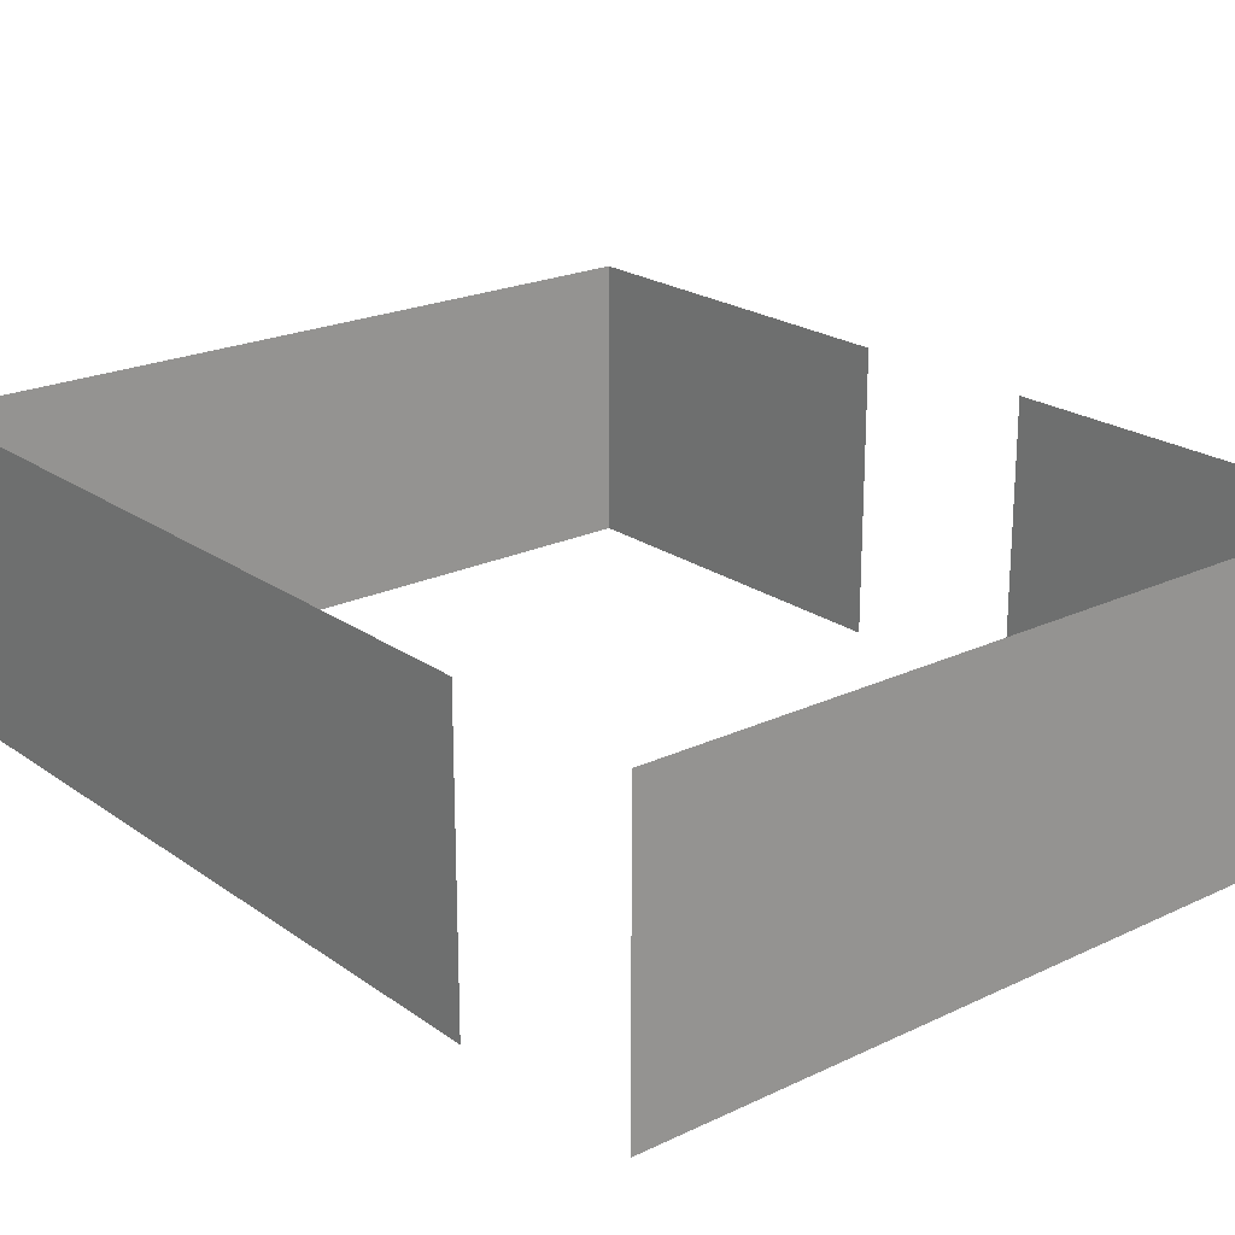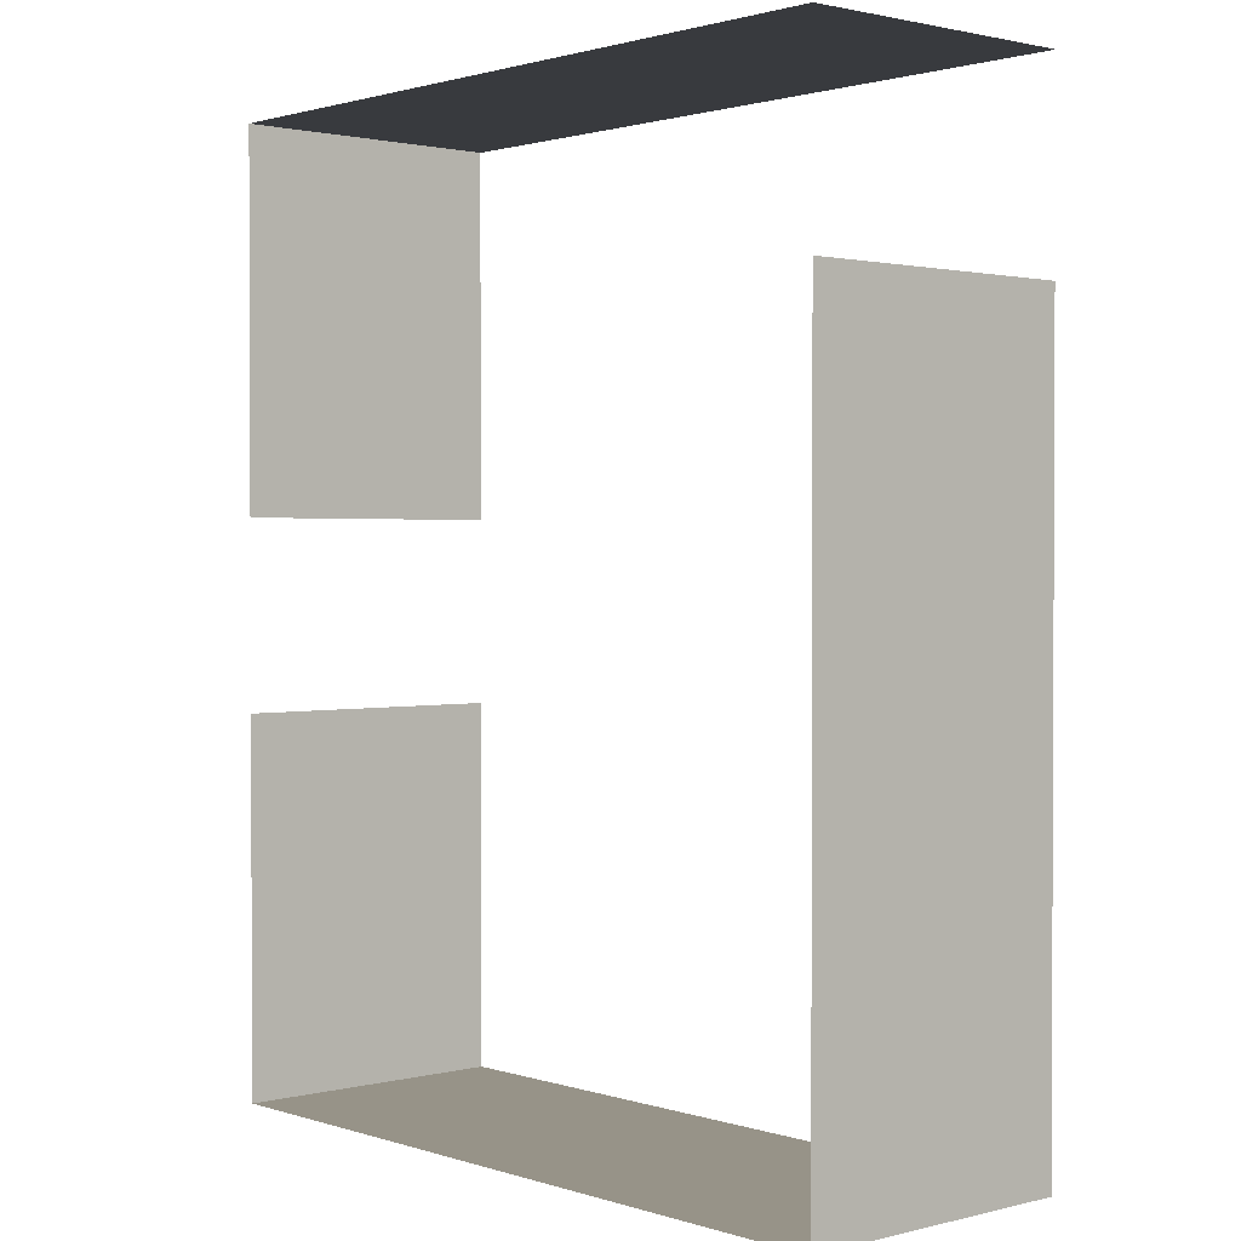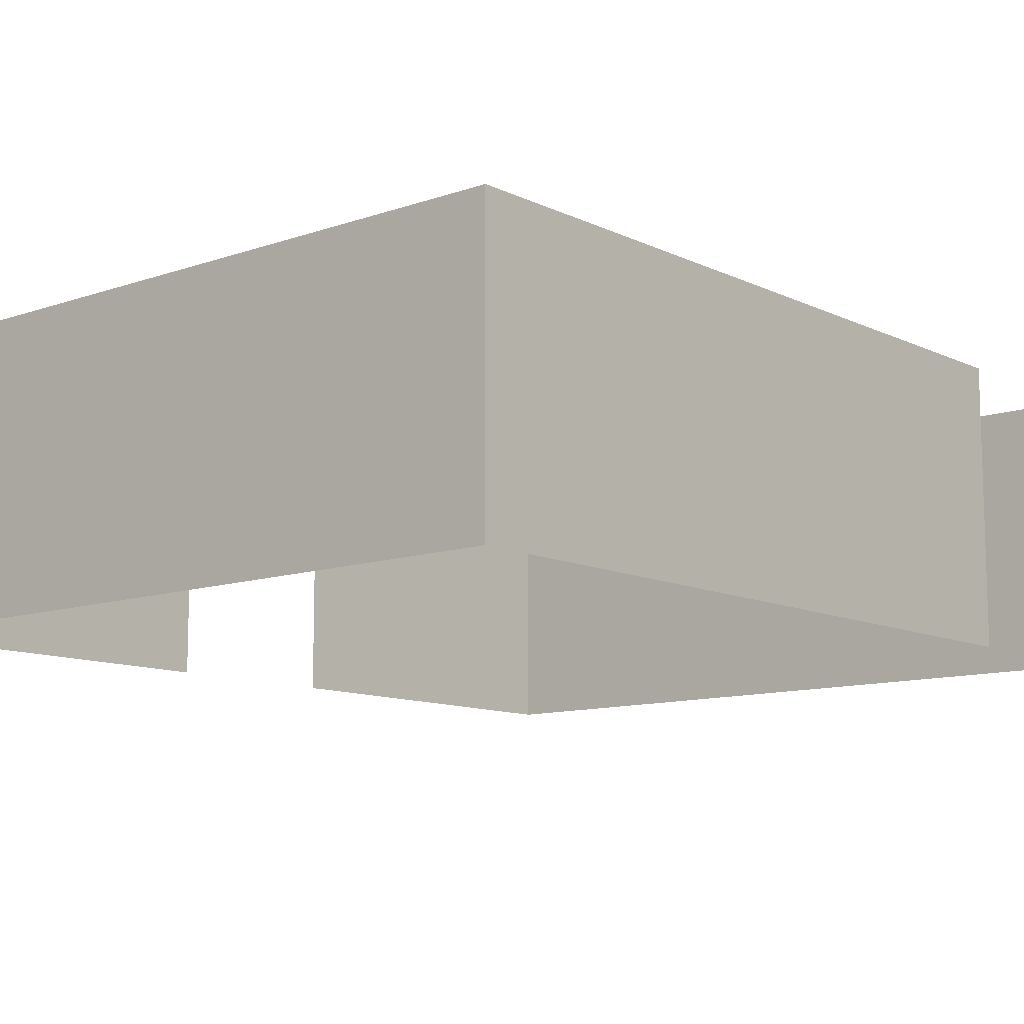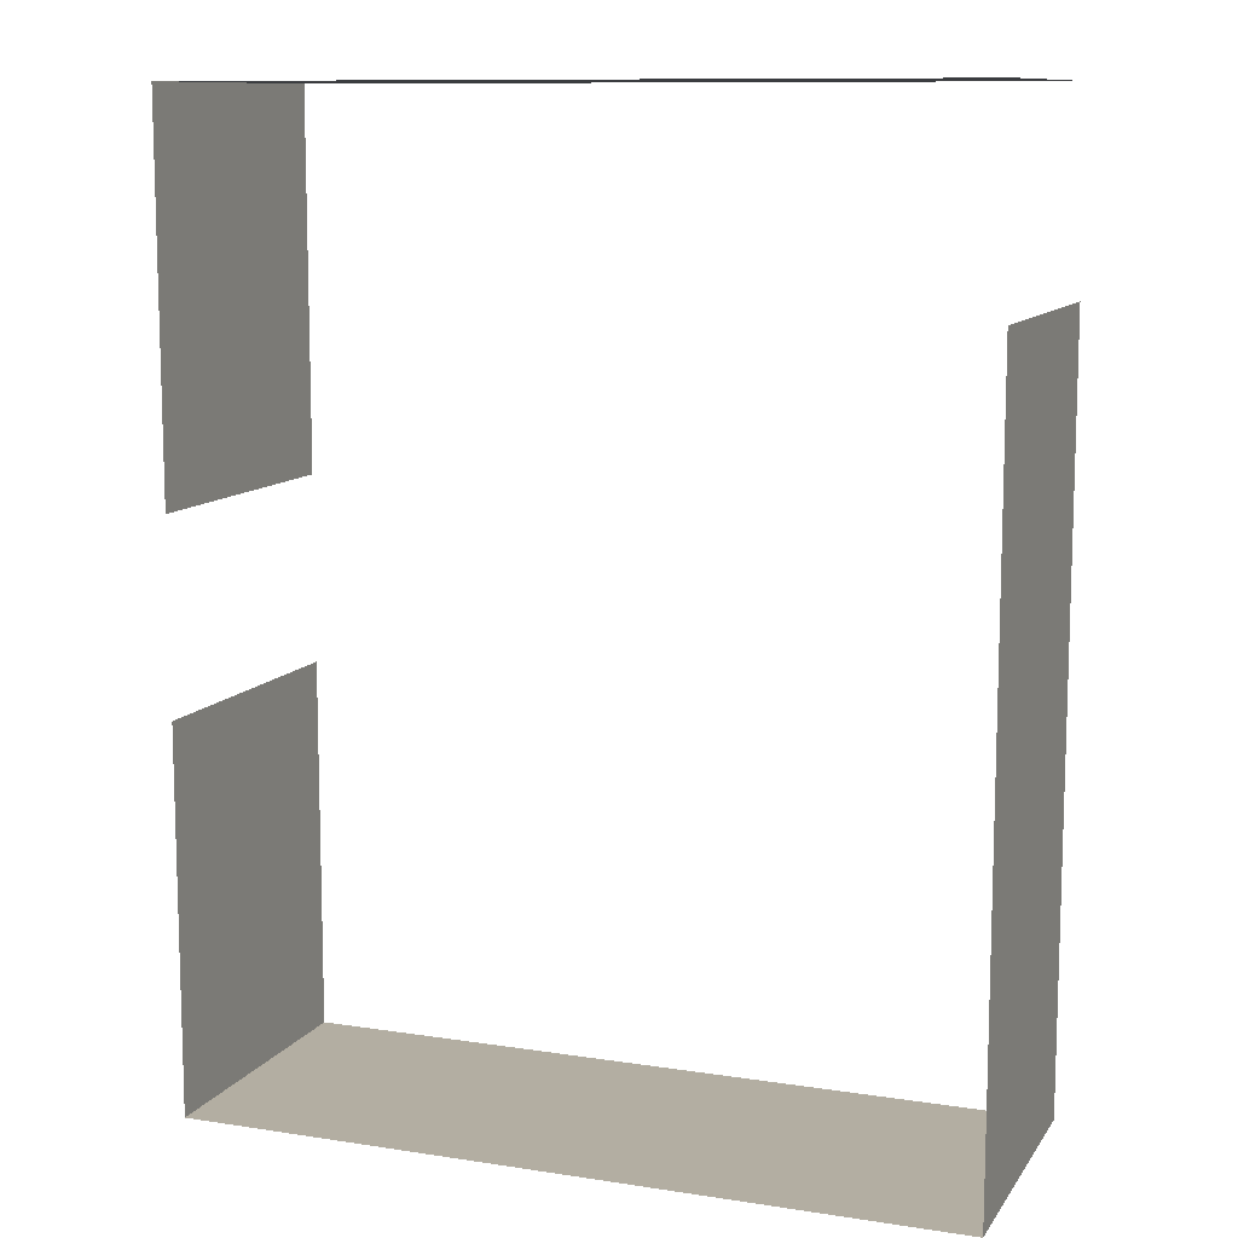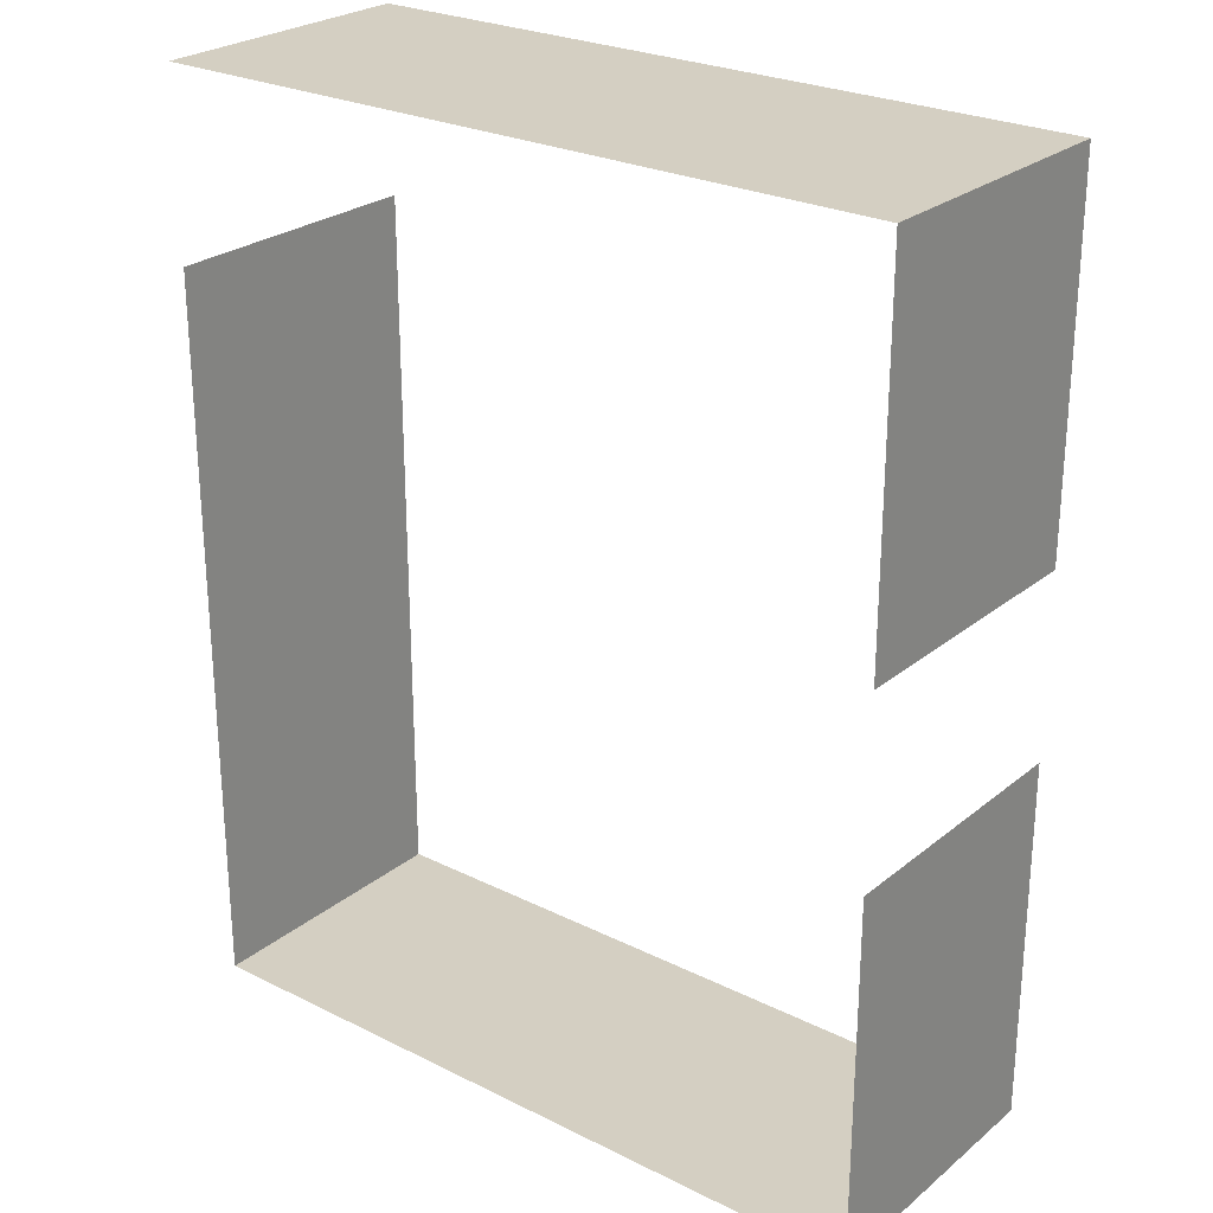
<metadata>
{"format":"obj","ext":"obj","renderer":"f3d","projection":"perspective","resolution":1024,"background":"white","views":[{"elev":21.9,"azim":-39.5,"up":"+Y"},{"elev":1.4,"azim":-131.5,"up":"+Z"},{"elev":-10.9,"azim":-139.4,"up":"+Y"},{"elev":10.8,"azim":-159.1,"up":"+Z"},{"elev":25.8,"azim":38.3,"up":"+Z"}]}
</metadata>
<code>
o Cube
v 8 6 -10
v 8 0 -10
v 8 6 -10
v 8 0 -10
v -8 6 -10
v -8 0 -10
v -8 6 -10
v -8 0 -10
f 1 5 7 3
f 4 3 7 8
f 8 7 5 6
f 6 2 4 8
f 2 1 3 4
f 6 5 1 2
o Cube.001
v 8 6 -10
v 8 0 -10
v 8 6 -2
v 8 0 -2
v 8 6 -10
v 8 0 -10
v 8 6 -2
v 8 0 -2
f 9 13 15 11
f 12 11 15 16
f 16 15 13 14
f 14 10 12 16
f 10 9 11 12
f 14 13 9 10
o Cube.002
v 8 6 10
v 8 0 10
v 8 6 10
v 8 0 10
v -8 6 10
v -8 0 10
v -8 6 10
v -8 0 10
f 17 21 23 19
f 20 19 23 24
f 24 23 21 22
f 22 18 20 24
f 18 17 19 20
f 22 21 17 18
o Cube.003
v 8 6 2
v 8 0 2
v 8 6 10
v 8 0 10
v 8 6 2
v 8 0 2
v 8 6 10
v 8 0 10
f 25 29 31 27
f 28 27 31 32
f 32 31 29 30
f 30 26 28 32
f 26 25 27 28
f 30 29 25 26
o Cube.004
v -8 6 -10
v -8 0 -10
v -8 6 6
v -8 0 6
v -8 6 -10
v -8 0 -10
v -8 6 6
v -8 0 6
f 33 37 39 35
f 36 35 39 40
f 40 39 37 38
f 38 34 36 40
f 34 33 35 36
f 38 37 33 34

</code>
